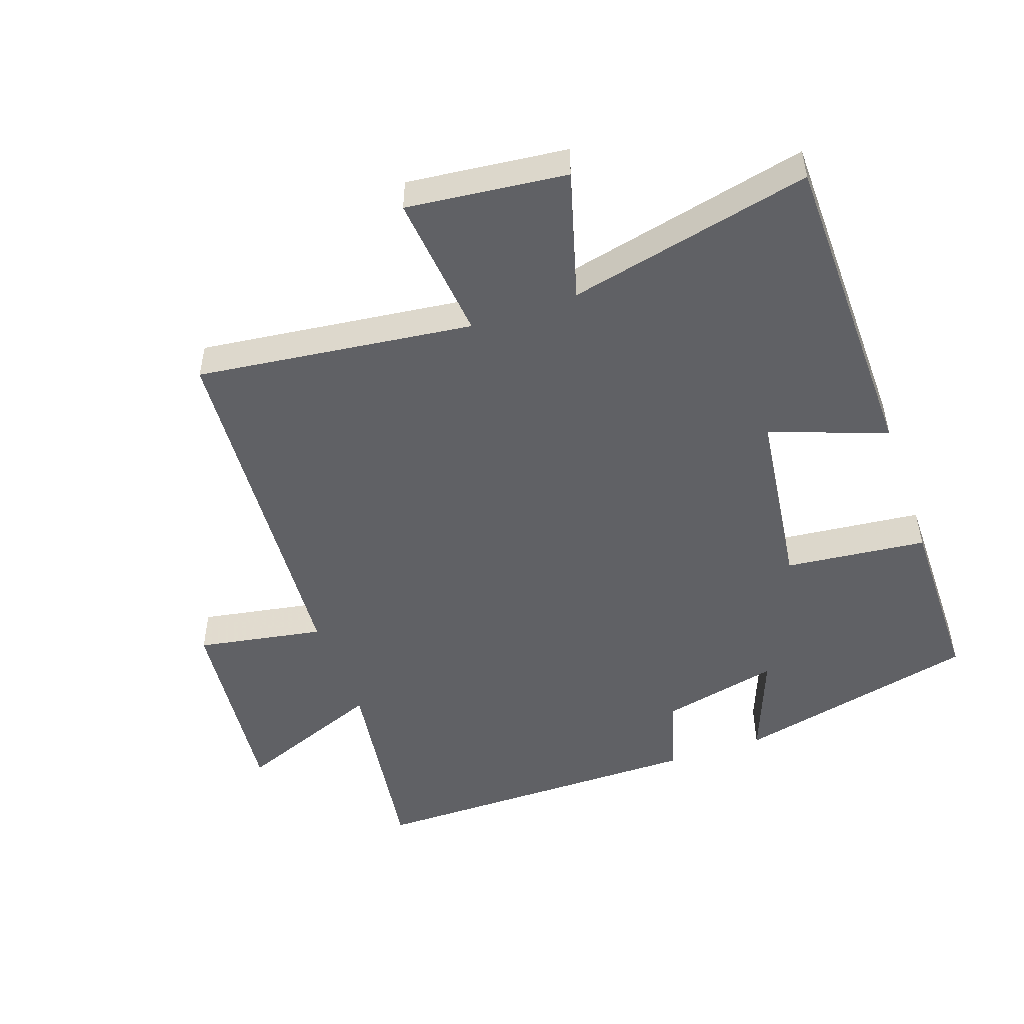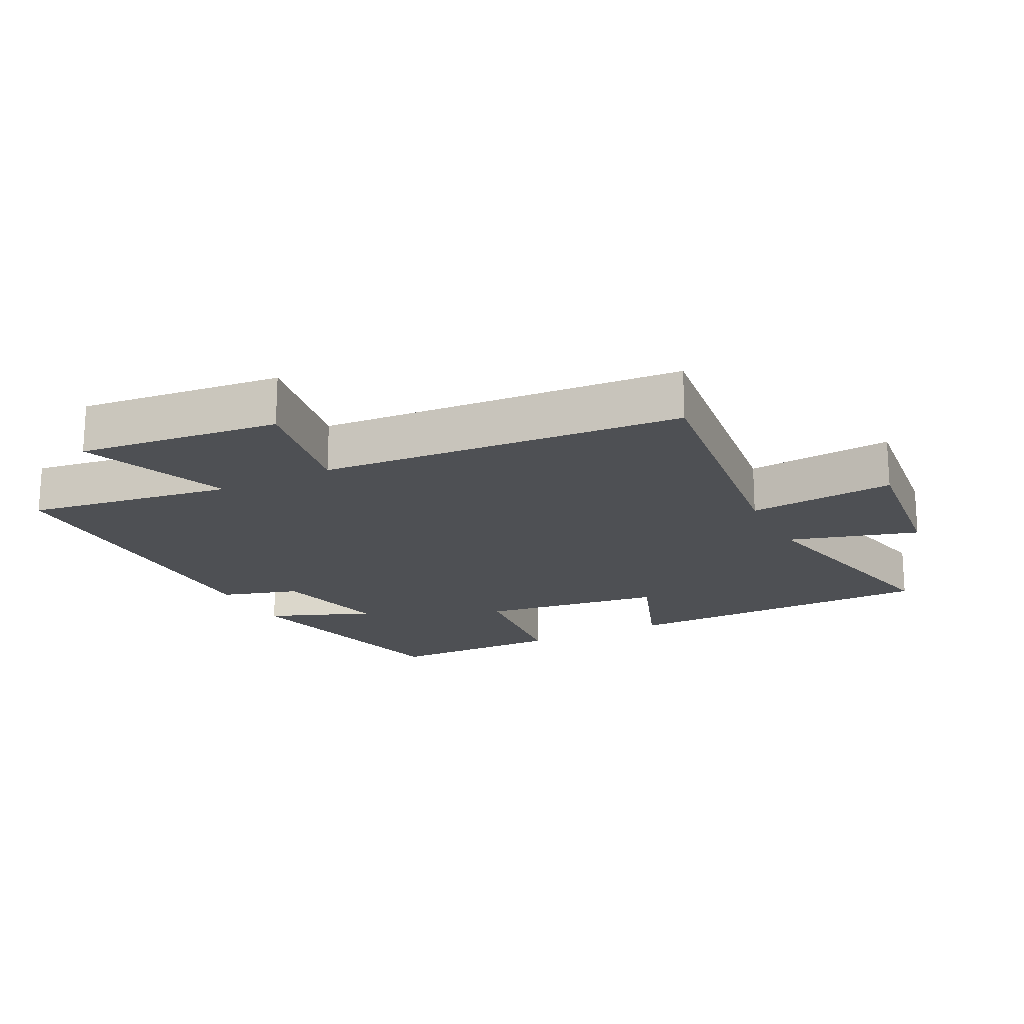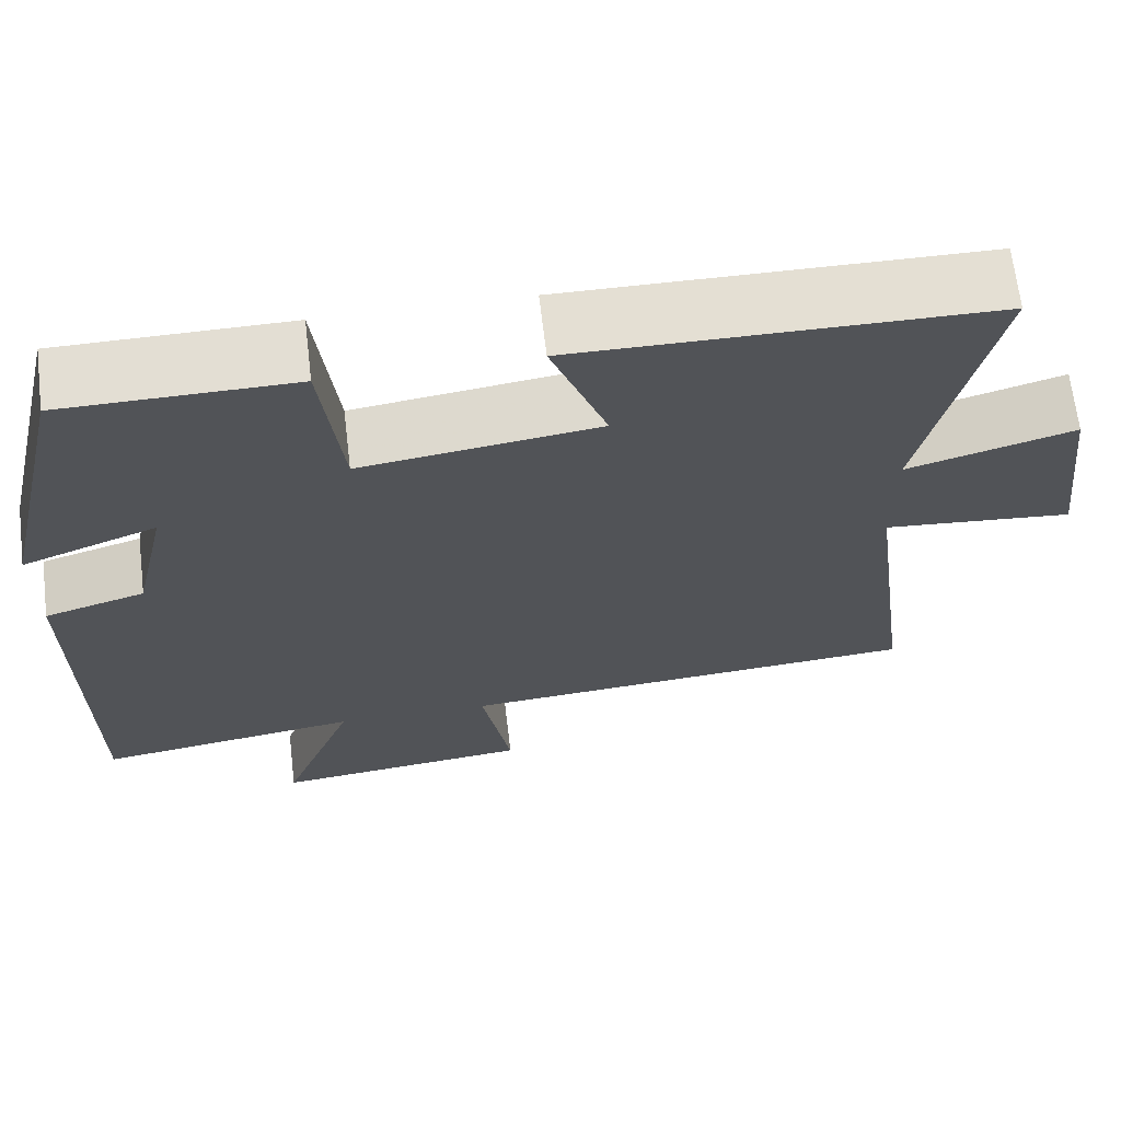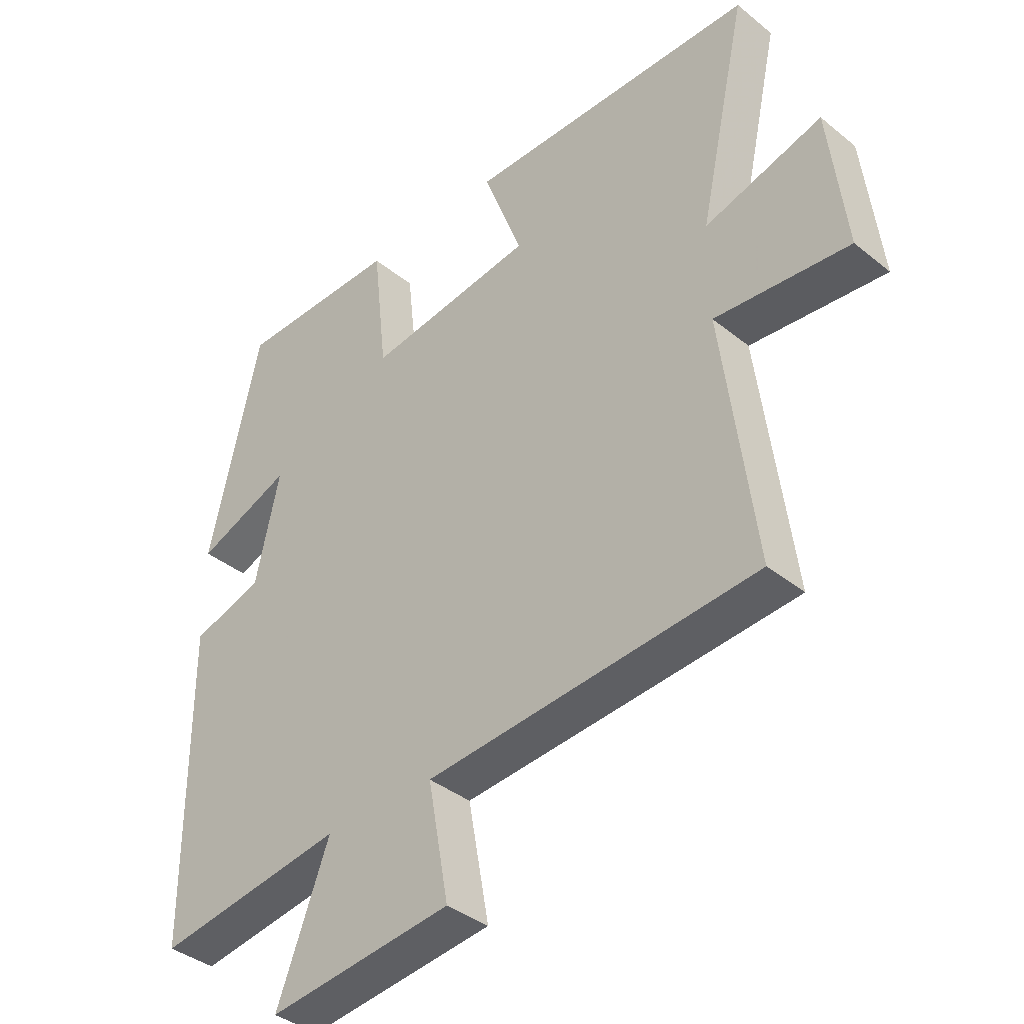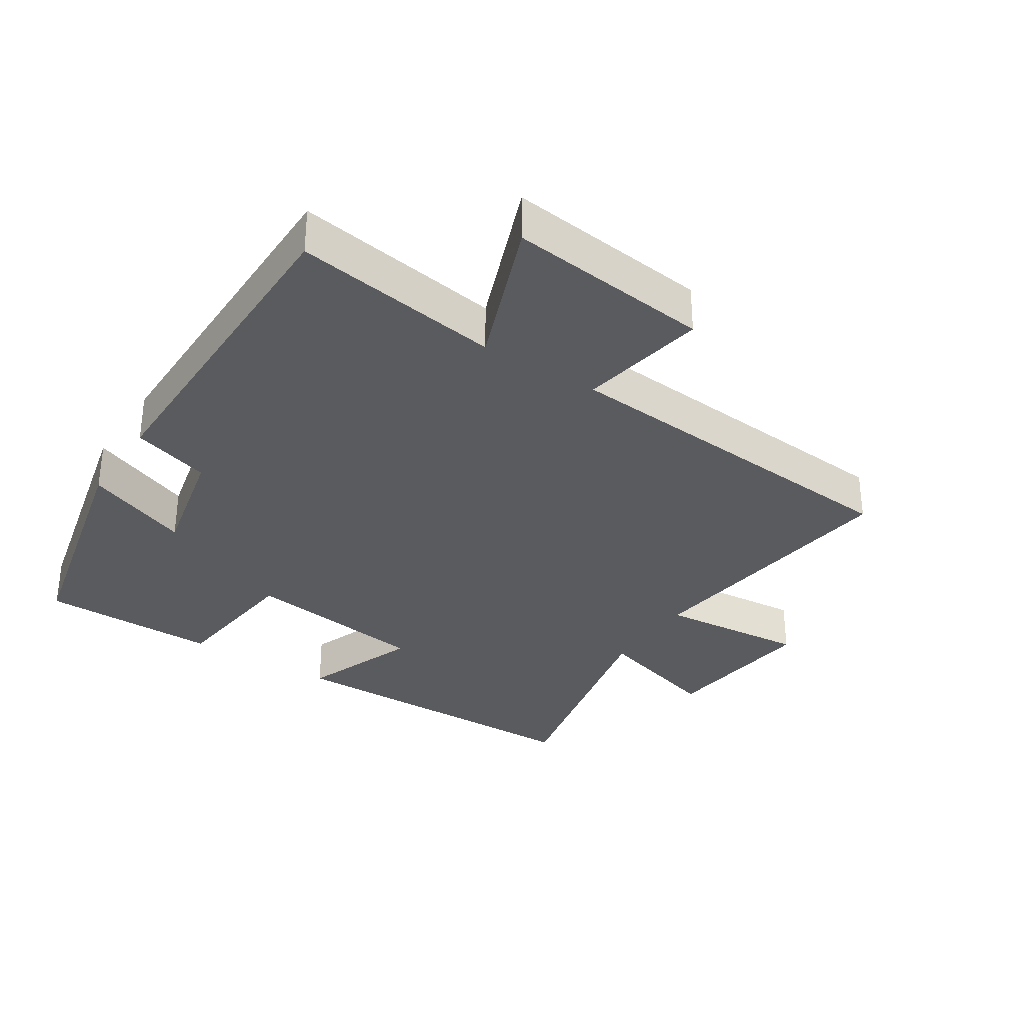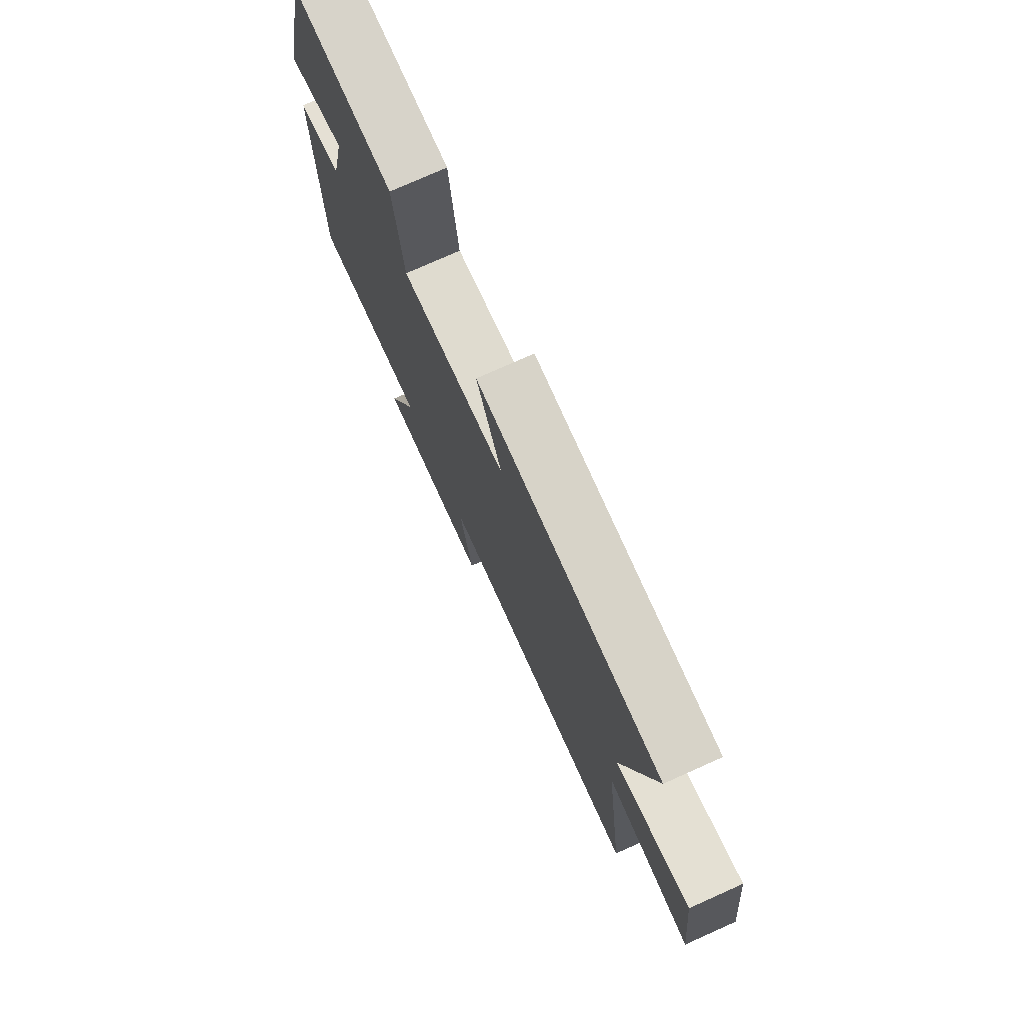
<metadata>
{"format":"obj","ext":"obj","renderer":"f3d","projection":"perspective","resolution":1024,"background":"white","views":[{"elev":-49.9,"azim":-70.4,"up":"+Y"},{"elev":-18.8,"azim":-153.1,"up":"+Y"},{"elev":67.0,"azim":173.2,"up":"+Z"},{"elev":-38.4,"azim":-135.5,"up":"+Z"},{"elev":-32.7,"azim":147.0,"up":"+Y"},{"elev":76.4,"azim":-114.1,"up":"+Z"}]}
</metadata>
<code>
v -0.581 0.07 0.494
v -0.094 0.07 0.5
v -0.16 0.07 0.323
v 0.12 0.07 0.285
v 0.144 0.07 0.5
v 0.415 0.07 0.498
v 0.5 0.07 0.126
v 0.341 0.07 0.188
v 0.381 0.07 0.008
v 0.5 0.07 -0.028
v 0.498 0.07 -0.547
v 0.184 0.07 -0.5
v 0.271 0.07 -0.727
v -0.037 0.07 -0.693
v -0.002 0.07 -0.5
v -0.554 0.07 -0.458
v -0.5 0.07 -0.039
v -0.724 0.07 -0.06
v -0.696 0.07 0.182
v -0.5 0.07 0.125
v -0.581 0 0.494
v -0.094 0 0.5
v -0.16 0 0.323
v 0.12 0 0.285
v 0.144 0 0.5
v 0.415 0 0.498
v 0.5 0 0.126
v 0.341 0 0.188
v 0.381 0 0.008
v 0.5 0 -0.028
v 0.498 0 -0.547
v 0.184 0 -0.5
v 0.271 0 -0.727
v -0.037 0 -0.693
v -0.002 0 -0.5
v -0.554 0 -0.458
v -0.5 0 -0.039
v -0.724 0 -0.06
v -0.696 0 0.182
v -0.5 0 0.125
f 17 18 19 20
f 15 16 17
f 15 17 20
f 12 13 14 15
f 12 15 20 1
f 9 10 11 12
f 8 9 12
f 5 6 7 8
f 4 5 8 12
f 3 4 12
f 1 2 3
f 1 3 12
f 40 39 38 37
f 37 36 35
f 40 37 35
f 35 34 33 32
f 21 40 35 32
f 32 31 30 29
f 32 29 28
f 28 27 26 25
f 32 28 25 24
f 32 24 23
f 23 22 21
f 32 23 21
f 1 21 22 2
f 2 22 23 3
f 3 23 24 4
f 4 24 25 5
f 5 25 26 6
f 6 26 27 7
f 7 27 28 8
f 8 28 29 9
f 9 29 30 10
f 10 30 31 11
f 11 31 32 12
f 12 32 33 13
f 13 33 34 14
f 14 34 35 15
f 15 35 36 16
f 16 36 37 17
f 17 37 38 18
f 18 38 39 19
f 19 39 40 20
f 20 40 21 1

</code>
